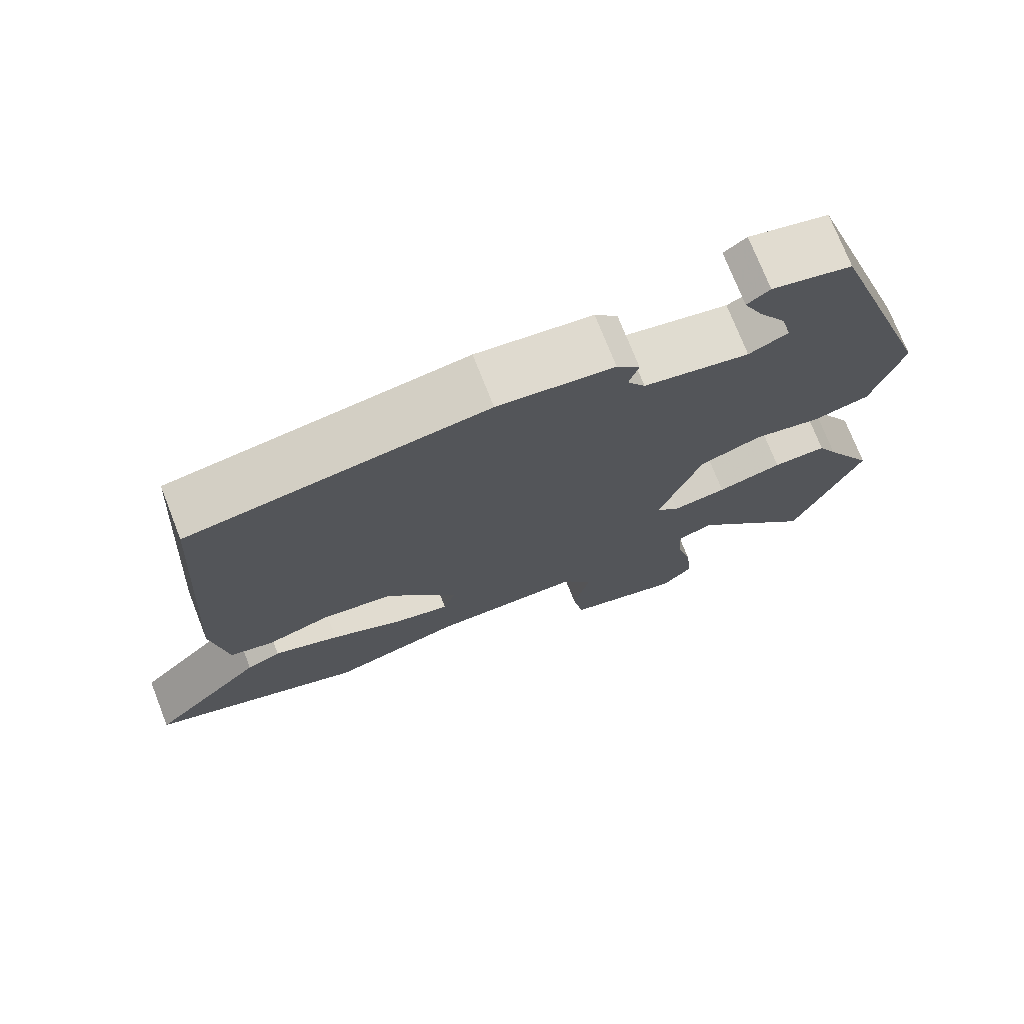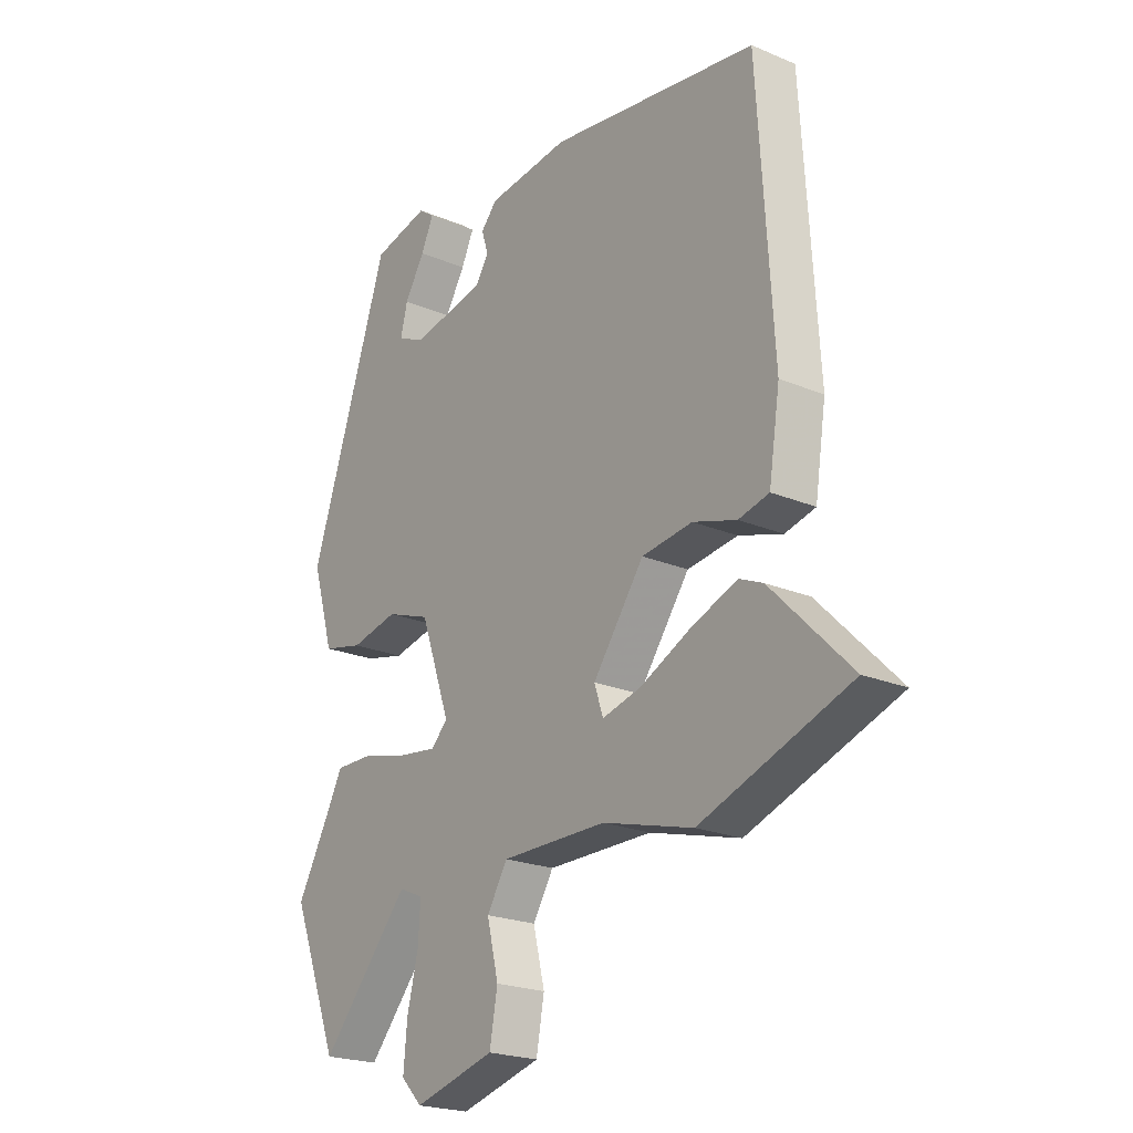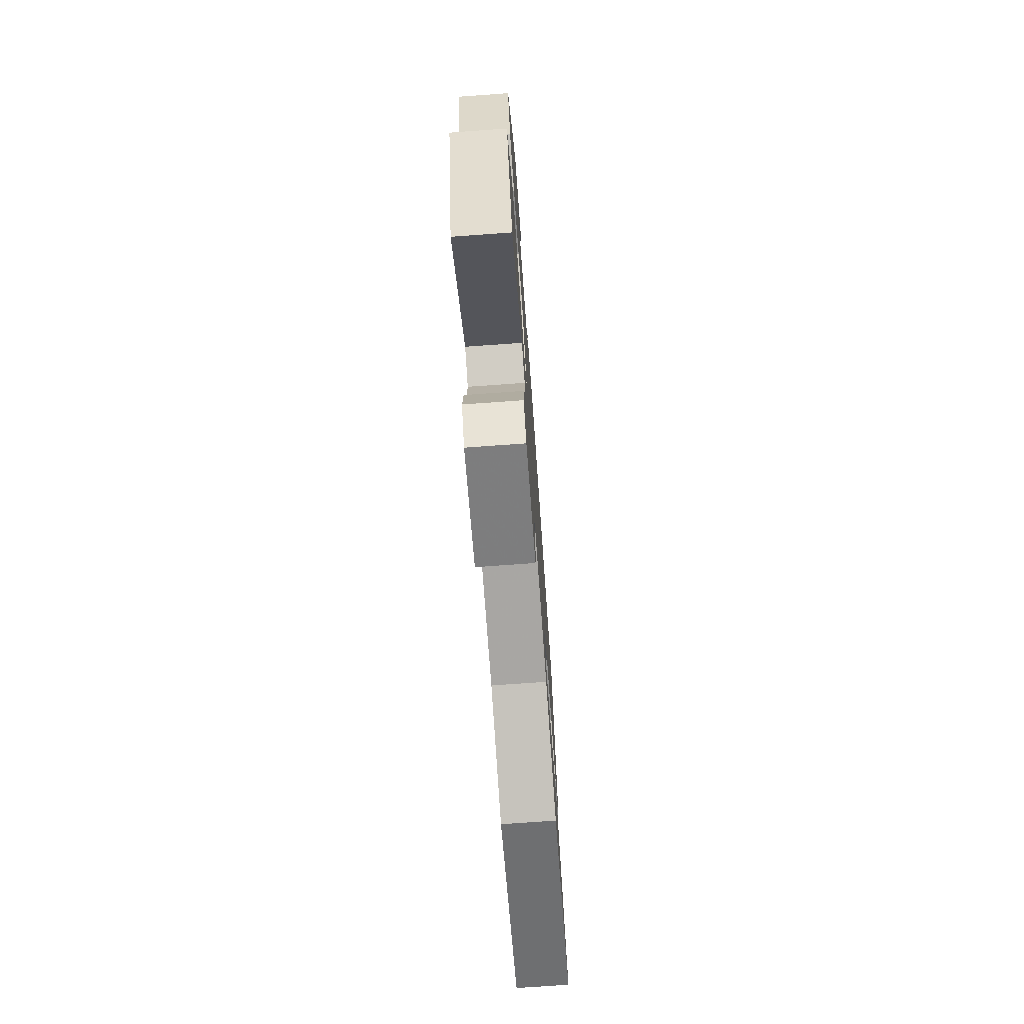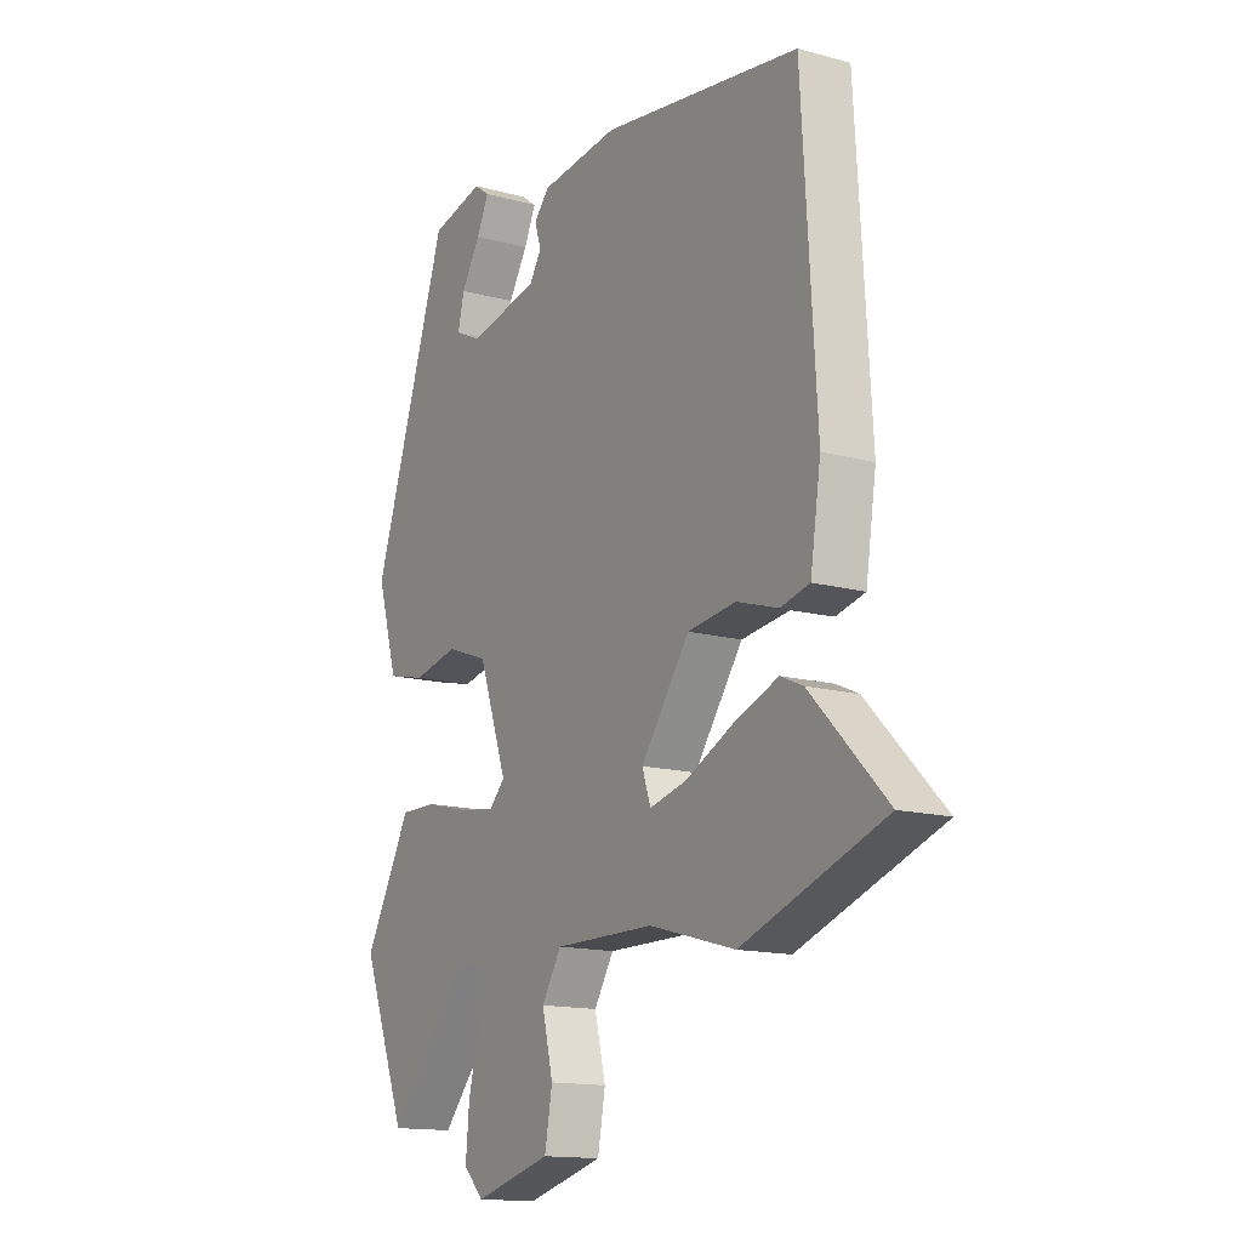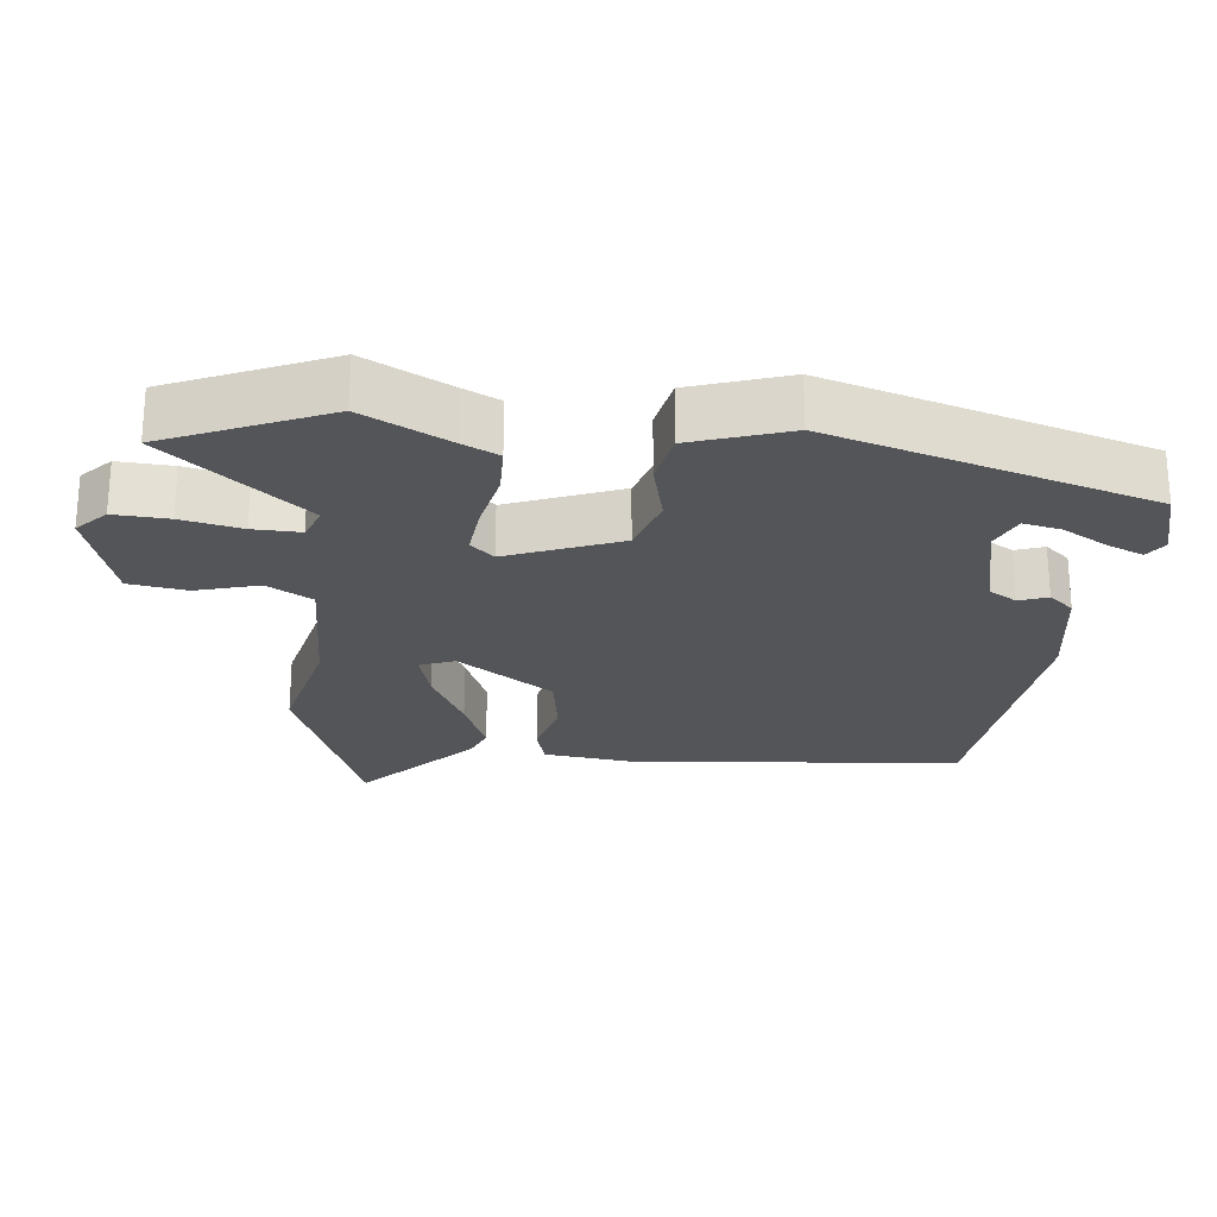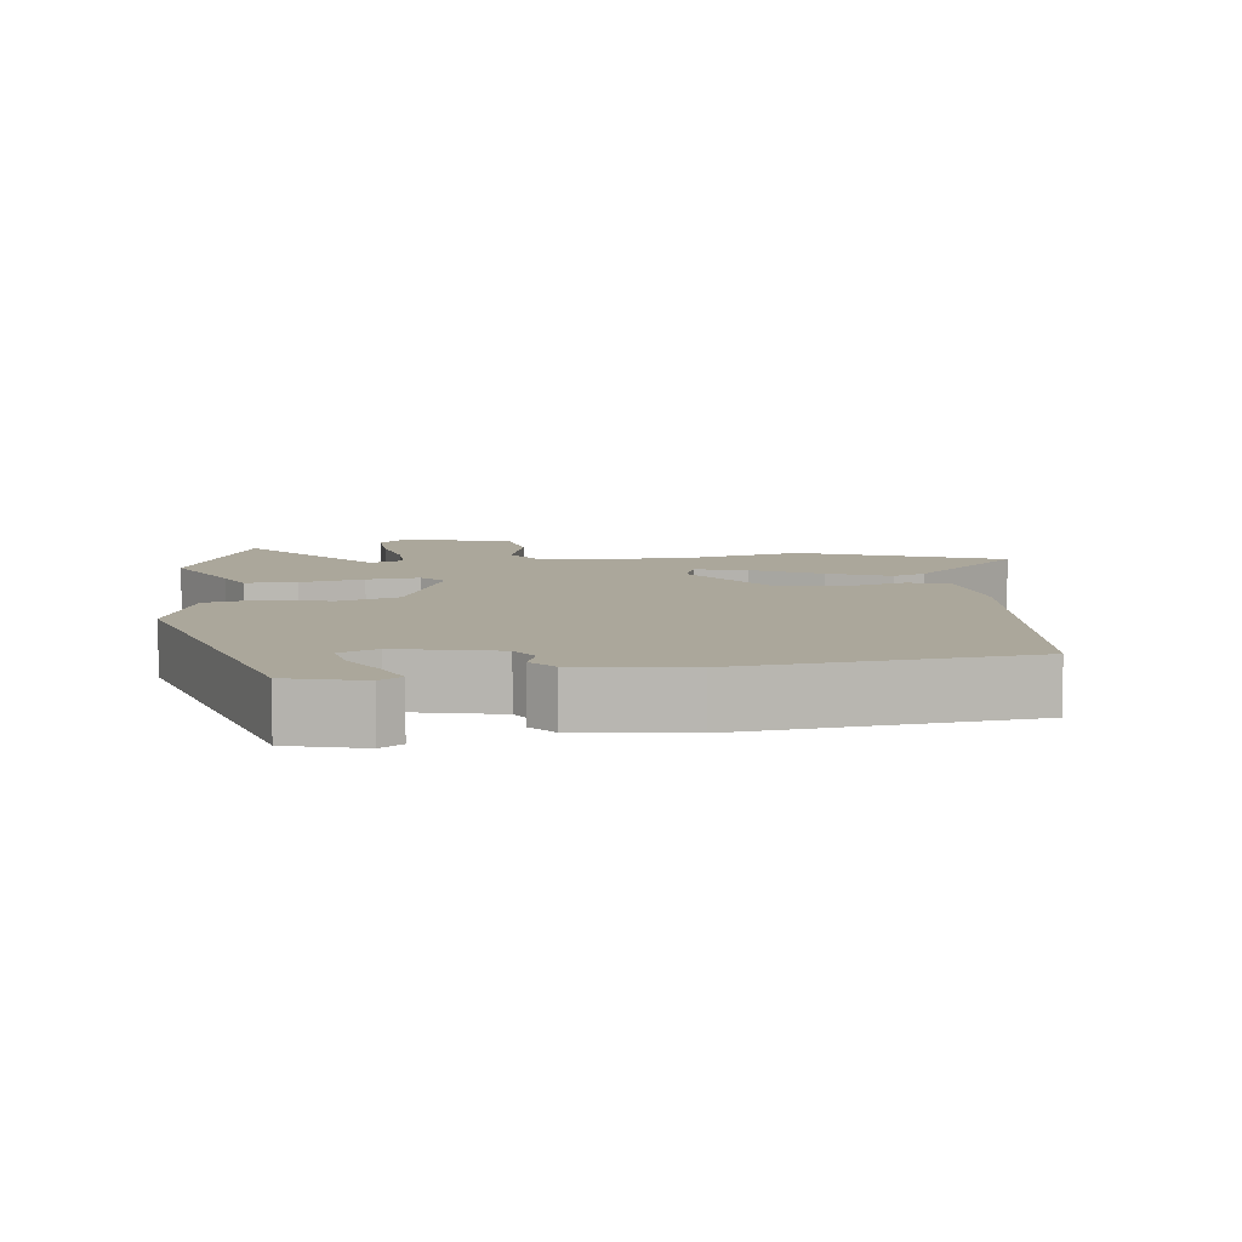
<metadata>
{"format":"obj","ext":"obj","renderer":"f3d","projection":"perspective","resolution":1024,"background":"white","views":[{"elev":73.8,"azim":158.6,"up":"+Z"},{"elev":-22.1,"azim":53.8,"up":"+Z"},{"elev":-74.1,"azim":-85.9,"up":"+Z"},{"elev":-14.5,"azim":59.2,"up":"+Z"},{"elev":-24.3,"azim":-94.0,"up":"+Y"},{"elev":8.1,"azim":-5.2,"up":"+Y"}]}
</metadata>
<code>
v 0.488 0.07 0.406
v 0.517 0.07 -0.059
v 0.496 0.07 -0.194
v 0.438 0.07 -0.208
v 0.355 0.07 -0.182
v 0.259 0.07 -0.194
v 0.162 0.07 -0.327
v 0.179 0.07 -0.377
v 0.252 0.07 -0.359
v 0.349 0.07 -0.313
v 0.436 0.07 -0.28
v 0.481 0.07 -0.3
v 0.632 0.07 -0.453
v 0.349 0.07 -0.554
v 0.178 0.07 -0.507
v -0.021 0.07 -0.506
v -0.06 0.07 -0.569
v -0.038 0.07 -0.659
v -0.053 0.07 -0.741
v -0.206 0.07 -0.782
v -0.246 0.07 -0.741
v -0.239 0.07 -0.664
v -0.218 0.07 -0.579
v -0.214 0.07 -0.512
v -0.26 0.07 -0.492
v -0.428 0.07 -0.684
v -0.518 0.07 -0.454
v -0.451 0.07 -0.334
v -0.425 0.07 -0.284
v -0.353 0.07 -0.285
v -0.266 0.07 -0.307
v -0.193 0.07 -0.317
v -0.162 0.07 -0.285
v -0.219 0.07 -0.124
v -0.302 0.07 -0.094
v -0.392 0.07 -0.113
v -0.468 0.07 -0.095
v -0.509 0.07 0.044
v -0.358 0.07 0.492
v -0.252 0.07 0.517
v -0.222 0.07 0.495
v -0.246 0.07 0.444
v -0.284 0.07 0.382
v -0.297 0.07 0.329
v -0.245 0.07 0.304
v -0.104 0.07 0.332
v -0.08 0.07 0.37
v -0.093 0.07 0.411
v -0.062 0.07 0.445
v 0.093 0.07 0.463
v 0.488 0 0.406
v 0.517 0 -0.059
v 0.496 0 -0.194
v 0.438 0 -0.208
v 0.355 0 -0.182
v 0.259 0 -0.194
v 0.162 0 -0.327
v 0.179 0 -0.377
v 0.252 0 -0.359
v 0.349 0 -0.313
v 0.436 0 -0.28
v 0.481 0 -0.3
v 0.632 0 -0.453
v 0.349 0 -0.554
v 0.178 0 -0.507
v -0.021 0 -0.506
v -0.06 0 -0.569
v -0.038 0 -0.659
v -0.053 0 -0.741
v -0.206 0 -0.782
v -0.246 0 -0.741
v -0.239 0 -0.664
v -0.218 0 -0.579
v -0.214 0 -0.512
v -0.26 0 -0.492
v -0.428 0 -0.684
v -0.518 0 -0.454
v -0.451 0 -0.334
v -0.425 0 -0.284
v -0.353 0 -0.285
v -0.266 0 -0.307
v -0.193 0 -0.317
v -0.162 0 -0.285
v -0.219 0 -0.124
v -0.302 0 -0.094
v -0.392 0 -0.113
v -0.468 0 -0.095
v -0.509 0 0.044
v -0.358 0 0.492
v -0.252 0 0.517
v -0.222 0 0.495
v -0.246 0 0.444
v -0.284 0 0.382
v -0.297 0 0.329
v -0.245 0 0.304
v -0.104 0 0.332
v -0.08 0 0.37
v -0.093 0 0.411
v -0.062 0 0.445
v 0.093 0 0.463
f 47 48 49 50
f 46 47 50 1
f 45 46 1 2
f 40 41 42 43
f 40 43 44
f 39 40 44
f 38 39 44
f 35 36 37 38
f 34 35 38 44
f 33 34 44 45
f 28 29 30 31
f 28 31 32
f 25 26 27 28
f 24 25 28 32
f 23 24 32 33
f 21 22 23
f 20 21 23 33
f 17 18 19 20
f 16 17 20 33
f 12 13 14 15
f 9 10 11 12
f 9 12 15 16
f 2 3 4 5
f 2 5 6
f 45 2 6
f 33 45 6 7
f 16 33 7 8
f 8 9 16
f 100 99 98 97
f 51 100 97 96
f 52 51 96 95
f 93 92 91 90
f 94 93 90
f 94 90 89
f 94 89 88
f 88 87 86 85
f 94 88 85 84
f 95 94 84 83
f 81 80 79 78
f 82 81 78
f 78 77 76 75
f 82 78 75 74
f 83 82 74 73
f 73 72 71
f 83 73 71 70
f 70 69 68 67
f 83 70 67 66
f 65 64 63 62
f 62 61 60 59
f 66 65 62 59
f 55 54 53 52
f 56 55 52
f 56 52 95
f 57 56 95 83
f 58 57 83 66
f 66 59 58
f 1 51 52 2
f 2 52 53 3
f 3 53 54 4
f 4 54 55 5
f 5 55 56 6
f 6 56 57 7
f 7 57 58 8
f 8 58 59 9
f 9 59 60 10
f 10 60 61 11
f 11 61 62 12
f 12 62 63 13
f 13 63 64 14
f 14 64 65 15
f 15 65 66 16
f 16 66 67 17
f 17 67 68 18
f 18 68 69 19
f 19 69 70 20
f 20 70 71 21
f 21 71 72 22
f 22 72 73 23
f 23 73 74 24
f 24 74 75 25
f 25 75 76 26
f 26 76 77 27
f 27 77 78 28
f 28 78 79 29
f 29 79 80 30
f 30 80 81 31
f 31 81 82 32
f 32 82 83 33
f 33 83 84 34
f 34 84 85 35
f 35 85 86 36
f 36 86 87 37
f 37 87 88 38
f 38 88 89 39
f 39 89 90 40
f 40 90 91 41
f 41 91 92 42
f 42 92 93 43
f 43 93 94 44
f 44 94 95 45
f 45 95 96 46
f 46 96 97 47
f 47 97 98 48
f 48 98 99 49
f 49 99 100 50
f 50 100 51 1

</code>
